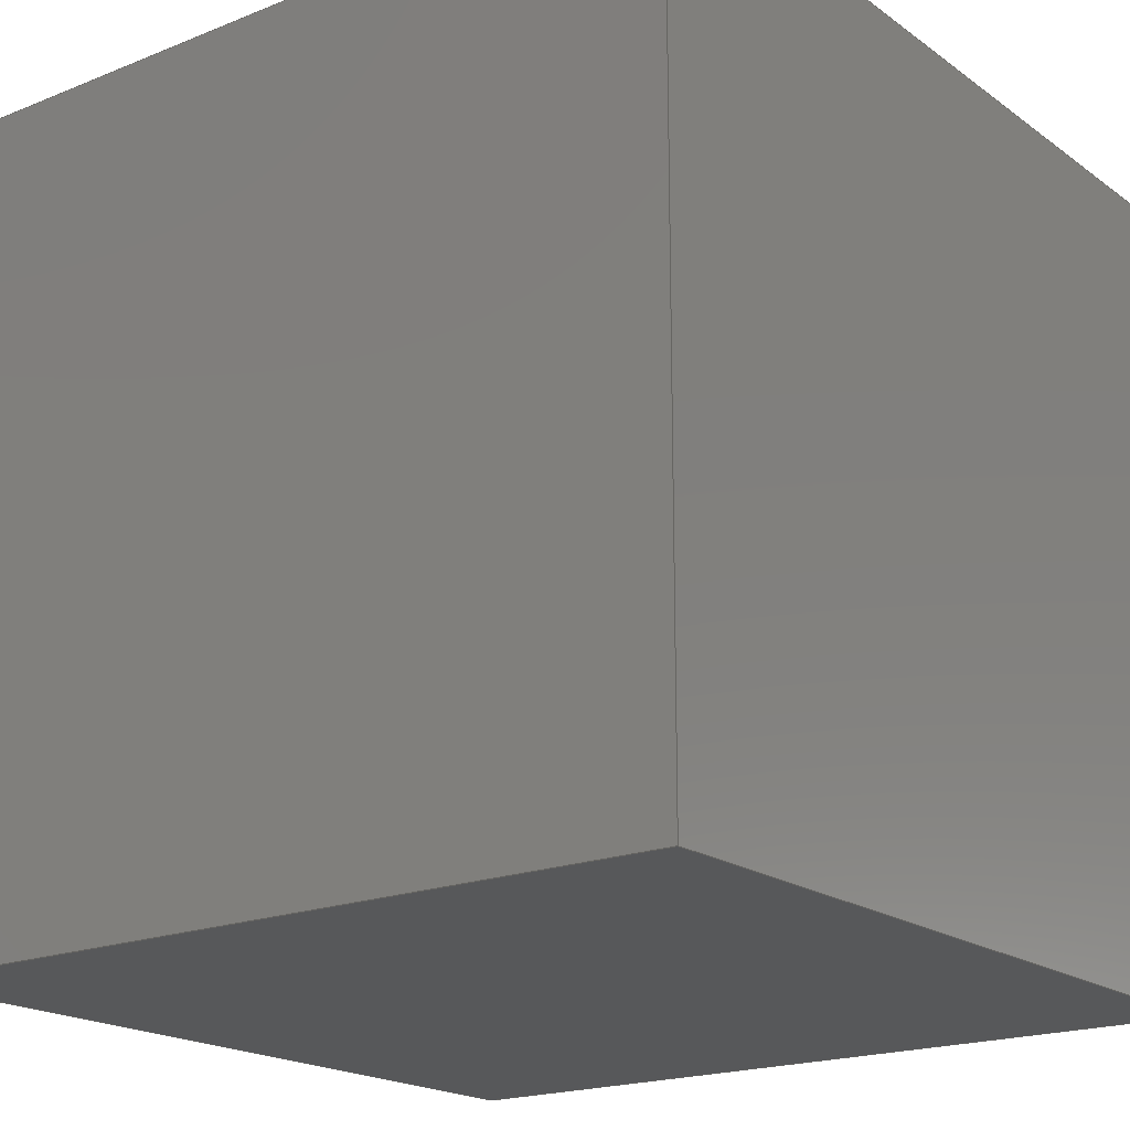
<metadata>
{"format":"step","ext":"step","renderer":"f3d","projection":"perspective","resolution":1024,"background":"white","views":[{"elev":-19.2,"azim":37.1,"up":"+Z"}]}
</metadata>
<code>
ISO-10303-21;
DATA;
#1 = CARTESIAN_POINT ( 'NONE',  ( 90, 90, -50 ) ) ;
#2 = EDGE_LOOP ( 'NONE', ( #288, #312, #27, #89 ) ) ;
#3 = PRODUCT_DEFINITION ( 'UNKNOWN', '', #285, #171 ) ;
#4 = VECTOR ( 'NONE', #243, 1000 ) ;
#5 = VERTEX_POINT ( 'NONE', #240 ) ;
#6 = LINE ( 'NONE', #125, #298 ) ;
#7 = DIRECTION ( 'NONE',  ( 0, 0, -1 ) ) ;
#8 = ADVANCED_FACE ( 'NONE', ( #237 ), #234, .F. ) ;
#9 = LINE ( 'NONE', #325, #84 ) ;
#10 = VECTOR ( 'NONE', #269, 1000 ) ;
#11 =( NAMED_UNIT ( * ) PLANE_ANGLE_UNIT ( ) SI_UNIT ( $, .RADIAN. ) );
#12 = CARTESIAN_POINT ( 'NONE',  ( 100, 100, -100 ) ) ;
#13 = DIRECTION ( 'NONE',  ( -1, -0, -0 ) ) ;
#14 = CARTESIAN_POINT ( 'NONE',  ( 0, 0, 0 ) ) ;
#15 = DIRECTION ( 'NONE',  ( 0, 1, 0 ) ) ;
#16 = DIRECTION ( 'NONE',  ( 0, -1, 0 ) ) ;
#17 = EDGE_CURVE ( 'NONE', #313, #159, #111, .T. ) ;
#18 = DIRECTION ( 'NONE',  ( 0, 0, -1 ) ) ;
#19 = DIRECTION ( 'NONE',  ( 1, 0, -0 ) ) ;
#20 = CARTESIAN_POINT ( 'NONE',  ( 0, 100, -100 ) ) ;
#21 = EDGE_LOOP ( 'NONE', ( #136, #284, #306, #49 ) ) ;
#22 = ORIENTED_EDGE ( 'NONE', *, *, #169, .F. ) ;
#23 = LINE ( 'NONE', #76, #297 ) ;
#24 = ORIENTED_EDGE ( 'NONE', *, *, #295, .T. ) ;
#25 = CARTESIAN_POINT ( 'NONE',  ( 0, 100, 0 ) ) ;
#26 = EDGE_CURVE ( 'NONE', #163, #60, #337, .T. ) ;
#27 = ORIENTED_EDGE ( 'NONE', *, *, #112, .T. ) ;
#28 = DIRECTION ( 'NONE',  ( 0, 0, 1 ) ) ;
#29 = DIRECTION ( 'NONE',  ( -1, -0, -0 ) ) ;
#30 = AXIS2_PLACEMENT_3D ( 'NONE', #101, #100, #175 ) ;
#31 = ORIENTED_EDGE ( 'NONE', *, *, #244, .T. ) ;
#32 = EDGE_CURVE ( 'NONE', #188, #330, #186, .T. ) ;
#33 = CARTESIAN_POINT ( 'NONE',  ( 0, 0, 0 ) ) ;
#34 = DIRECTION ( 'NONE',  ( 0, -0, -1 ) ) ;
#35 = SURFACE_SIDE_STYLE ('',( #173 ) ) ;
#36 = PRODUCT_DEFINITION_SHAPE ( 'NONE', 'NONE',  #3 ) ;
#37 = VECTOR ( 'NONE', #29, 1000 ) ;
#38 = DIRECTION ( 'NONE',  ( -0, -0, 1 ) ) ;
#39 = EDGE_CURVE ( 'NONE', #159, #188, #87, .T. ) ;
#40 = DIRECTION ( 'NONE',  ( 0, -1, 0 ) ) ;
#41 = PLANE ( 'NONE',  #148 ) ;
#42 = VECTOR ( 'NONE', #127, 1000 ) ;
#43 = PLANE ( 'NONE',  #225 ) ;
#44 = EDGE_CURVE ( 'NONE', #313, #75, #320, .T. ) ;
#45 = CARTESIAN_POINT ( 'NONE',  ( 90, 10, -50 ) ) ;
#46 = FACE_OUTER_BOUND ( 'NONE', #55, .T. ) ;
#47 = ORIENTED_EDGE ( 'NONE', *, *, #39, .T. ) ;
#48 = CARTESIAN_POINT ( 'NONE',  ( 0, 100, 0 ) ) ;
#49 = ORIENTED_EDGE ( 'NONE', *, *, #99, .T. ) ;
#50 = VECTOR ( 'NONE', #209, 1000 ) ;
#51 = VECTOR ( 'NONE', #85, 1000 ) ;
#52 = ORIENTED_EDGE ( 'NONE', *, *, #244, .F. ) ;
#53 = EDGE_CURVE ( 'NONE', #161, #117, #62, .T. ) ;
#54 = FACE_OUTER_BOUND ( 'NONE', #21, .T. ) ;
#55 = EDGE_LOOP ( 'NONE', ( #205, #81, #137, #198 ) ) ;
#56 = DIRECTION ( 'NONE',  ( -1, 0, 0 ) ) ;
#57 = ORIENTED_EDGE ( 'NONE', *, *, #160, .F. ) ;
#58 = LINE ( 'NONE', #25, #77 ) ;
#59 = EDGE_CURVE ( 'NONE', #5, #215, #124, .T. ) ;
#60 = VERTEX_POINT ( 'NONE', #296 ) ;
#61 = ADVANCED_BREP_SHAPE_REPRESENTATION ( 'Hollow_Cube', ( #134, #190 ), #309 ) ;
#62 = LINE ( 'NONE', #245, #265 ) ;
#63 = UNCERTAINTY_MEASURE_WITH_UNIT (LENGTH_MEASURE( 1e-05 ), #187, 'distance_accuracy_value', 'NONE');
#64 = DIRECTION ( 'NONE',  ( -0, -0, 1 ) ) ;
#65 = FILL_AREA_STYLE_COLOUR ( '', #206 ) ;
#66 = CARTESIAN_POINT ( 'NONE',  ( 10, 10, -50 ) ) ;
#67 = EDGE_CURVE ( 'NONE', #159, #166, #9, .T. ) ;
#68 = FILL_AREA_STYLE ('',( #65 ) ) ;
#69 =( NAMED_UNIT ( * ) PLANE_ANGLE_UNIT ( ) SI_UNIT ( $, .RADIAN. ) );
#70 = DIRECTION ( 'NONE',  ( 0, 0, 1 ) ) ;
#71 = ADVANCED_FACE ( 'NONE', ( #98 ), #41, .F. ) ;
#72 = AXIS2_PLACEMENT_3D ( 'NONE', #287, #70, #19 ) ;
#73 = LINE ( 'NONE', #254, #110 ) ;
#74 = DIRECTION ( 'NONE',  ( 0, -0, -1 ) ) ;
#75 = VERTEX_POINT ( 'NONE', #168 ) ;
#76 = CARTESIAN_POINT ( 'NONE',  ( 10, 10, -50 ) ) ;
#77 = VECTOR ( 'NONE', #64, 1000 ) ;
#78 = ORIENTED_EDGE ( 'NONE', *, *, #112, .F. ) ;
#79 = APPLICATION_CONTEXT ( 'automotive_design' ) ;
#80 = ORIENTED_EDGE ( 'NONE', *, *, #95, .T. ) ;
#81 = ORIENTED_EDGE ( 'NONE', *, *, #82, .F. ) ;
#82 = EDGE_CURVE ( 'NONE', #75, #188, #151, .T. ) ;
#83 = CARTESIAN_POINT ( 'NONE',  ( 0, 0, 0 ) ) ;
#84 = VECTOR ( 'NONE', #40, 1000 ) ;
#85 = DIRECTION ( 'NONE',  ( -1, -0, -0 ) ) ;
#86 = APPLICATION_CONTEXT ( 'automotive_design' ) ;
#87 = LINE ( 'NONE', #238, #10 ) ;
#88 = CARTESIAN_POINT ( 'NONE',  ( 100, 100, 0 ) ) ;
#89 = ORIENTED_EDGE ( 'NONE', *, *, #17, .T. ) ;
#90 = CARTESIAN_POINT ( 'NONE',  ( 0, 0, -90 ) ) ;
#91 = APPLICATION_PROTOCOL_DEFINITION ( 'draft international standard', 'automotive_design', 1998, #79 ) ;
#92 = PRESENTATION_STYLE_ASSIGNMENT (( #220 ) ) ;
#93 = UNCERTAINTY_MEASURE_WITH_UNIT (LENGTH_MEASURE( 1e-05 ), #150, 'distance_accuracy_value', 'NONE');
#94 = LINE ( 'NONE', #14, #121 ) ;
#95 = EDGE_CURVE ( 'NONE', #215, #117, #94, .T. ) ;
#96 = CARTESIAN_POINT ( 'NONE',  ( 0, 0, 0 ) ) ;
#97 = CLOSED_SHELL ( 'NONE', ( #216, #71, #8, #260, #270, #147 ) ) ;
#98 = FACE_OUTER_BOUND ( 'NONE', #278, .T. ) ;
#99 = EDGE_CURVE ( 'NONE', #163, #5, #195, .T. ) ;
#100 = DIRECTION ( 'NONE',  ( 0, 0, -1 ) ) ;
#101 = CARTESIAN_POINT ( 'NONE',  ( 0, 0, -10 ) ) ;
#102 = ORIENTED_EDGE ( 'NONE', *, *, #311, .T. ) ;
#103 = AXIS2_PLACEMENT_3D ( 'NONE', #275, #15, #231 ) ;
#104 = FACE_OUTER_BOUND ( 'NONE', #232, .T. ) ;
#105 = ORIENTED_EDGE ( 'NONE', *, *, #133, .F. ) ;
#106 = PLANE ( 'NONE',  #233 ) ;
#107 = ADVANCED_FACE ( 'NONE', ( #294 ), #172, .F. ) ;
#108 = DIRECTION ( 'NONE',  ( 1, 0, 0 ) ) ;
#109 = EDGE_LOOP ( 'NONE', ( #207, #52, #291, #47 ) ) ;
#110 = VECTOR ( 'NONE', #273, 1000 ) ;
#111 = LINE ( 'NONE', #183, #37 ) ;
#112 = EDGE_CURVE ( 'NONE', #276, #313, #6, .T. ) ;
#113 = CARTESIAN_POINT ( 'NONE',  ( 0, 100, -100 ) ) ;
#114 = ORIENTED_EDGE ( 'NONE', *, *, #95, .F. ) ;
#115 = ORIENTED_EDGE ( 'NONE', *, *, #211, .T. ) ;
#116 = FACE_OUTER_BOUND ( 'NONE', #162, .T. ) ;
#117 = VERTEX_POINT ( 'NONE', #96 ) ;
#118 = PRODUCT_CONTEXT ( 'NONE', #86, 'mechanical' ) ;
#119 = AXIS2_PLACEMENT_3D ( 'NONE', #242, #56, #214 ) ;
#120 = DIRECTION ( 'NONE',  ( 1, -0, 0 ) ) ;
#121 = VECTOR ( 'NONE', #38, 1000 ) ;
#122 = PRODUCT_RELATED_PRODUCT_CATEGORY ( 'part', '', ( #256 ) ) ;
#123 = DIRECTION ( 'NONE',  ( -1, -0, -0 ) ) ;
#124 = LINE ( 'NONE', #324, #286 ) ;
#125 = CARTESIAN_POINT ( 'NONE',  ( 90, 90, -90 ) ) ;
#126 = MECHANICAL_DESIGN_GEOMETRIC_PRESENTATION_REPRESENTATION (  '', ( #303 ), #247 ) ;
#127 = DIRECTION ( 'NONE',  ( -0, -1, -0 ) ) ;
#128 = CARTESIAN_POINT ( 'NONE',  ( 10, 10, -10 ) ) ;
#129 = ORIENTED_EDGE ( 'NONE', *, *, #311, .F. ) ;
#130 = FACE_OUTER_BOUND ( 'NONE', #165, .T. ) ;
#131 = ORIENTED_EDGE ( 'NONE', *, *, #249, .T. ) ;
#132 = CARTESIAN_POINT ( 'NONE',  ( 10, 10, -90 ) ) ;
#133 = EDGE_CURVE ( 'NONE', #181, #5, #241, .T. ) ;
#134 = BREP_WITH_VOIDS ( 'NONE', #335, ( #235 ) );
#135 = LINE ( 'NONE', #128, #50 ) ;
#136 = ORIENTED_EDGE ( 'NONE', *, *, #59, .T. ) ;
#137 = ORIENTED_EDGE ( 'NONE', *, *, #192, .F. ) ;
#138 = ORIENTED_EDGE ( 'NONE', *, *, #99, .F. ) ;
#139 = CARTESIAN_POINT ( 'NONE',  ( 90, 90, -90 ) ) ;
#140 = ORIENTED_EDGE ( 'NONE', *, *, #300, .T. ) ;
#141 = CARTESIAN_POINT ( 'NONE',  ( 0, 0, 0 ) ) ;
#142 = VECTOR ( 'NONE', #271, 1000 ) ;
#143 = ORIENTED_EDGE ( 'NONE', *, *, #53, .F. ) ;
#144 = DIRECTION ( 'NONE',  ( 1, 0, 0 ) ) ;
#145 = EDGE_LOOP ( 'NONE', ( #289, #336, #78, #282 ) ) ;
#146 = DIRECTION ( 'NONE',  ( 0, 0, -1 ) ) ;
#147 = ADVANCED_FACE ( 'NONE', ( #299 ), #217, .F. ) ;
#148 = AXIS2_PLACEMENT_3D ( 'NONE', #66, #149, #34 ) ;
#149 = DIRECTION ( 'NONE',  ( 0, -1, 0 ) ) ;
#150 =( LENGTH_UNIT ( ) NAMED_UNIT ( * ) SI_UNIT ( .MILLI., .METRE. ) );
#151 = LINE ( 'NONE', #326, #201 ) ;
#152 = VECTOR ( 'NONE', #179, 1000 ) ;
#153 = CARTESIAN_POINT ( 'NONE',  ( 100, 100, -100 ) ) ;
#154 = CARTESIAN_POINT ( 'NONE',  ( 90, 90, -10 ) ) ;
#155 = LINE ( 'NONE', #154, #152 ) ;
#156 = VECTOR ( 'NONE', #7, 1000 ) ;
#157 = PLANE ( 'NONE',  #30 ) ;
#158 = ORIENTED_EDGE ( 'NONE', *, *, #53, .T. ) ;
#159 = VERTEX_POINT ( 'NONE', #176 ) ;
#160 = EDGE_CURVE ( 'NONE', #161, #283, #73, .T. ) ;
#161 = VERTEX_POINT ( 'NONE', #48 ) ;
#162 = EDGE_LOOP ( 'NONE', ( #310, #138, #263, #140 ) ) ;
#163 = VERTEX_POINT ( 'NONE', #153 ) ;
#164 = LINE ( 'NONE', #88, #258 ) ;
#165 = EDGE_LOOP ( 'NONE', ( #255, #267, #334, #189 ) ) ;
#166 = VERTEX_POINT ( 'NONE', #230 ) ;
#167 = APPLICATION_PROTOCOL_DEFINITION ( 'draft international standard', 'automotive_design', 1998, #86 ) ;
#168 = CARTESIAN_POINT ( 'NONE',  ( 90, 90, -10 ) ) ;
#169 = EDGE_CURVE ( 'NONE', #166, #276, #202, .T. ) ;
#170 = DIRECTION ( 'NONE',  ( -1, 0, -0 ) ) ;
#171 = PRODUCT_DEFINITION_CONTEXT ( 'detailed design', #79, 'design' ) ;
#172 = PLANE ( 'NONE',  #185 ) ;
#173 = SURFACE_STYLE_FILL_AREA ( #68 ) ;
#174 =( NAMED_UNIT ( * ) SI_UNIT ( $, .STERADIAN. ) SOLID_ANGLE_UNIT ( ) );
#175 = DIRECTION ( 'NONE',  ( -1, 0, -0 ) ) ;
#176 = CARTESIAN_POINT ( 'NONE',  ( 10, 90, -90 ) ) ;
#177 = PLANE ( 'NONE',  #191 ) ;
#178 = EDGE_LOOP ( 'NONE', ( #319, #274, #24, #182 ) ) ;
#179 = DIRECTION ( 'NONE',  ( -0, 1, -0 ) ) ;
#180 = PRESENTATION_LAYER_ASSIGNMENT (  '', '', ( #303 ) ) ;
#181 = VERTEX_POINT ( 'NONE', #333 ) ;
#182 = ORIENTED_EDGE ( 'NONE', *, *, #26, .T. ) ;
#183 = CARTESIAN_POINT ( 'NONE',  ( 10, 90, -90 ) ) ;
#184 = DIRECTION ( 'NONE',  ( 0, 0, 1 ) ) ;
#185 = AXIS2_PLACEMENT_3D ( 'NONE', #301, #120, #146 ) ;
#186 = LINE ( 'NONE', #317, #321 ) ;
#187 =( LENGTH_UNIT ( ) NAMED_UNIT ( * ) SI_UNIT ( .MILLI., .METRE. ) );
#188 = VERTEX_POINT ( 'NONE', #305 ) ;
#189 = ORIENTED_EDGE ( 'NONE', *, *, #44, .T. ) ;
#190 = AXIS2_PLACEMENT_3D ( 'NONE', #33, #28, #266 ) ;
#191 = AXIS2_PLACEMENT_3D ( 'NONE', #83, #331, #74 ) ;
#192 = EDGE_CURVE ( 'NONE', #264, #75, #155, .T. ) ;
#193 = DIRECTION ( 'NONE',  ( 0, 0, -1 ) ) ;
#194 = LINE ( 'NONE', #141, #253 ) ;
#195 = LINE ( 'NONE', #12, #142 ) ;
#196 = CARTESIAN_POINT ( 'NONE',  ( 100, 0, 0 ) ) ;
#197 = CARTESIAN_POINT ( 'NONE',  ( 0, 0, -100 ) ) ;
#198 = ORIENTED_EDGE ( 'NONE', *, *, #249, .F. ) ;
#199 = CARTESIAN_POINT ( 'NONE',  ( 0, 100, 0 ) ) ;
#200 = ADVANCED_FACE ( 'NONE', ( #327 ), #177, .T. ) ;
#201 = VECTOR ( 'NONE', #13, 1000 ) ;
#202 = LINE ( 'NONE', #132, #292 ) ;
#203 = ORIENTED_EDGE ( 'NONE', *, *, #279, .F. ) ;
#204 = PLANE ( 'NONE',  #259 ) ;
#205 = ORIENTED_EDGE ( 'NONE', *, *, #32, .F. ) ;
#206 = COLOUR_RGB ( '',0.7922, 0.8196, 0.9333 ) ;
#207 = ORIENTED_EDGE ( 'NONE', *, *, #32, .T. ) ;
#208 = DIRECTION ( 'NONE',  ( 0, -1, 0 ) ) ;
#209 = DIRECTION ( 'NONE',  ( 1, 0, 0 ) ) ;
#210 = EDGE_LOOP ( 'NONE', ( #114, #332, #105, #129 ) ) ;
#211 = EDGE_CURVE ( 'NONE', #60, #215, #251, .T. ) ;
#212 = VECTOR ( 'NONE', #268, 1000 ) ;
#213 = ORIENTED_EDGE ( 'NONE', *, *, #300, .F. ) ;
#214 = DIRECTION ( 'NONE',  ( 0, 0, 1 ) ) ;
#215 = VERTEX_POINT ( 'NONE', #197 ) ;
#216 = ADVANCED_FACE ( 'NONE', ( #314 ), #106, .F. ) ;
#217 = PLANE ( 'NONE',  #226 ) ;
#218 = PLANE ( 'NONE',  #119 ) ;
#219 = VECTOR ( 'NONE', #229, 1000 ) ;
#220 = SURFACE_STYLE_USAGE ( .BOTH. , #35 ) ;
#221 = CARTESIAN_POINT ( 'NONE',  ( 100, 100, 0 ) ) ;
#222 = DIRECTION ( 'NONE',  ( -0, -1, -0 ) ) ;
#223 = DIRECTION ( 'NONE',  ( -0, 1, -0 ) ) ;
#224 = ADVANCED_FACE ( 'NONE', ( #54 ), #308, .F. ) ;
#225 = AXIS2_PLACEMENT_3D ( 'NONE', #250, #16, #228 ) ;
#226 = AXIS2_PLACEMENT_3D ( 'NONE', #90, #193, #170 ) ;
#227 = CARTESIAN_POINT ( 'NONE',  ( 90, 10, -10 ) ) ;
#228 = DIRECTION ( 'NONE',  ( 0, -0, -1 ) ) ;
#229 = DIRECTION ( 'NONE',  ( 0, 0, 1 ) ) ;
#230 = CARTESIAN_POINT ( 'NONE',  ( 10, 10, -90 ) ) ;
#231 = DIRECTION ( 'NONE',  ( 0, -0, 1 ) ) ;
#232 = EDGE_LOOP ( 'NONE', ( #102, #213, #57, #158 ) ) ;
#233 = AXIS2_PLACEMENT_3D ( 'NONE', #302, #329, #184 ) ;
#234 = PLANE ( 'NONE',  #281 ) ;
#235 = ORIENTED_CLOSED_SHELL ( 'NONE', *, #97, .F. );
#236 = ORIENTED_EDGE ( 'NONE', *, *, #307, .F. ) ;
#237 = FACE_OUTER_BOUND ( 'NONE', #145, .T. ) ;
#238 = CARTESIAN_POINT ( 'NONE',  ( 10, 90, -50 ) ) ;
#239 = ADVANCED_FACE ( 'NONE', ( #104 ), #204, .F. ) ;
#240 = CARTESIAN_POINT ( 'NONE',  ( 100, 0, -100 ) ) ;
#241 = LINE ( 'NONE', #196, #4 ) ;
#242 = CARTESIAN_POINT ( 'NONE',  ( 100, 100, 0 ) ) ;
#243 = DIRECTION ( 'NONE',  ( 0, 0, -1 ) ) ;
#244 = EDGE_CURVE ( 'NONE', #166, #330, #23, .T. ) ;
#245 = CARTESIAN_POINT ( 'NONE',  ( 0, 100, 0 ) ) ;
#246 = CARTESIAN_POINT ( 'NONE',  ( 90, 90, -50 ) ) ;
#247 =( GEOMETRIC_REPRESENTATION_CONTEXT ( 3 ) GLOBAL_UNCERTAINTY_ASSIGNED_CONTEXT ( ( #93 ) ) GLOBAL_UNIT_ASSIGNED_CONTEXT ( ( #150, #69, #174 ) ) REPRESENTATION_CONTEXT ( 'NONE', 'WORKASPACE' ) );
#248 = FACE_OUTER_BOUND ( 'NONE', #178, .T. ) ;
#249 = EDGE_CURVE ( 'NONE', #330, #264, #135, .T. ) ;
#250 = CARTESIAN_POINT ( 'NONE',  ( 0, 100, 0 ) ) ;
#251 = LINE ( 'NONE', #20, #42 ) ;
#252 = DIRECTION ( 'NONE',  ( -1, 0, -0 ) ) ;
#253 = VECTOR ( 'NONE', #144, 1000 ) ;
#254 = CARTESIAN_POINT ( 'NONE',  ( 0, 100, 0 ) ) ;
#255 = ORIENTED_EDGE ( 'NONE', *, *, #82, .T. ) ;
#256 = PRODUCT ( 'Hollow_Cube', 'Hollow_Cube', '', ( #118 ) ) ;
#257 = DIRECTION ( 'NONE',  ( -0, 0, -1 ) ) ;
#258 = VECTOR ( 'NONE', #316, 1000 ) ;
#259 = AXIS2_PLACEMENT_3D ( 'NONE', #199, #18, #252 ) ;
#260 = ADVANCED_FACE ( 'NONE', ( #130 ), #280, .F. ) ;
#261 = EDGE_LOOP ( 'NONE', ( #80, #143, #236, #115 ) ) ;
#262 = LINE ( 'NONE', #318, #156 ) ;
#263 = ORIENTED_EDGE ( 'NONE', *, *, #295, .F. ) ;
#264 = VERTEX_POINT ( 'NONE', #227 ) ;
#265 = VECTOR ( 'NONE', #222, 1000 ) ;
#266 = DIRECTION ( 'NONE',  ( 1, 0, 0 ) ) ;
#267 = ORIENTED_EDGE ( 'NONE', *, *, #39, .F. ) ;
#268 = DIRECTION ( 'NONE',  ( 0, 0, 1 ) ) ;
#269 = DIRECTION ( 'NONE',  ( 0, 0, 1 ) ) ;
#270 = ADVANCED_FACE ( 'NONE', ( #46 ), #157, .T. ) ;
#271 = DIRECTION ( 'NONE',  ( -0, -1, -0 ) ) ;
#272 = ADVANCED_FACE ( 'NONE', ( #248 ), #43, .F. ) ;
#273 = DIRECTION ( 'NONE',  ( 1, 0, 0 ) ) ;
#274 = ORIENTED_EDGE ( 'NONE', *, *, #160, .T. ) ;
#275 = CARTESIAN_POINT ( 'NONE',  ( 10, 90, -50 ) ) ;
#276 = VERTEX_POINT ( 'NONE', #304 ) ;
#277 = DIRECTION ( 'NONE',  ( 0, 0, 1 ) ) ;
#278 = EDGE_LOOP ( 'NONE', ( #131, #203, #22, #31 ) ) ;
#279 = EDGE_CURVE ( 'NONE', #276, #264, #328, .T. ) ;
#280 = PLANE ( 'NONE',  #103 ) ;
#281 = AXIS2_PLACEMENT_3D ( 'NONE', #1, #315, #257 ) ;
#282 = ORIENTED_EDGE ( 'NONE', *, *, #279, .T. ) ;
#283 = VERTEX_POINT ( 'NONE', #221 ) ;
#284 = ORIENTED_EDGE ( 'NONE', *, *, #211, .F. ) ;
#285 = PRODUCT_DEFINITION_FORMATION_WITH_SPECIFIED_SOURCE ( 'ANY', '', #256, .NOT_KNOWN. ) ;
#286 = VECTOR ( 'NONE', #123, 1000 ) ;
#287 = CARTESIAN_POINT ( 'NONE',  ( 0, 100, -100 ) ) ;
#288 = ORIENTED_EDGE ( 'NONE', *, *, #67, .T. ) ;
#289 = ORIENTED_EDGE ( 'NONE', *, *, #192, .T. ) ;
#290 =( NAMED_UNIT ( * ) SI_UNIT ( $, .STERADIAN. ) SOLID_ANGLE_UNIT ( ) );
#291 = ORIENTED_EDGE ( 'NONE', *, *, #67, .F. ) ;
#292 = VECTOR ( 'NONE', #108, 1000 ) ;
#293 = SHAPE_DEFINITION_REPRESENTATION ( #36, #61 ) ;
#294 = FACE_OUTER_BOUND ( 'NONE', #261, .T. ) ;
#295 = EDGE_CURVE ( 'NONE', #283, #163, #262, .T. ) ;
#296 = CARTESIAN_POINT ( 'NONE',  ( 0, 100, -100 ) ) ;
#297 = VECTOR ( 'NONE', #277, 1000 ) ;
#298 = VECTOR ( 'NONE', #223, 1000 ) ;
#299 = FACE_OUTER_BOUND ( 'NONE', #2, .T. ) ;
#300 = EDGE_CURVE ( 'NONE', #283, #181, #164, .T. ) ;
#301 = CARTESIAN_POINT ( 'NONE',  ( 0, 100, 0 ) ) ;
#302 = CARTESIAN_POINT ( 'NONE',  ( 10, 90, -50 ) ) ;
#303 = STYLED_ITEM ( 'NONE', ( #92 ), #134 ) ;
#304 = CARTESIAN_POINT ( 'NONE',  ( 90, 10, -90 ) ) ;
#305 = CARTESIAN_POINT ( 'NONE',  ( 10, 90, -10 ) ) ;
#306 = ORIENTED_EDGE ( 'NONE', *, *, #26, .F. ) ;
#307 = EDGE_CURVE ( 'NONE', #60, #161, #58, .T. ) ;
#308 = PLANE ( 'NONE',  #72 ) ;
#309 =( GEOMETRIC_REPRESENTATION_CONTEXT ( 3 ) GLOBAL_UNCERTAINTY_ASSIGNED_CONTEXT ( ( #63 ) ) GLOBAL_UNIT_ASSIGNED_CONTEXT ( ( #187, #11, #290 ) ) REPRESENTATION_CONTEXT ( 'NONE', 'WORKASPACE' ) );
#310 = ORIENTED_EDGE ( 'NONE', *, *, #133, .T. ) ;
#311 = EDGE_CURVE ( 'NONE', #117, #181, #194, .T. ) ;
#312 = ORIENTED_EDGE ( 'NONE', *, *, #169, .T. ) ;
#313 = VERTEX_POINT ( 'NONE', #139 ) ;
#314 = FACE_OUTER_BOUND ( 'NONE', #109, .T. ) ;
#315 = DIRECTION ( 'NONE',  ( 1, 0, -0 ) ) ;
#316 = DIRECTION ( 'NONE',  ( -0, -1, -0 ) ) ;
#317 = CARTESIAN_POINT ( 'NONE',  ( 10, 90, -10 ) ) ;
#318 = CARTESIAN_POINT ( 'NONE',  ( 100, 100, 0 ) ) ;
#319 = ORIENTED_EDGE ( 'NONE', *, *, #307, .T. ) ;
#320 = LINE ( 'NONE', #246, #212 ) ;
#321 = VECTOR ( 'NONE', #208, 1000 ) ;
#322 = CARTESIAN_POINT ( 'NONE',  ( 10, 10, -10 ) ) ;
#323 = ADVANCED_FACE ( 'NONE', ( #116 ), #218, .F. ) ;
#324 = CARTESIAN_POINT ( 'NONE',  ( 0, 0, -100 ) ) ;
#325 = CARTESIAN_POINT ( 'NONE',  ( 10, 90, -90 ) ) ;
#326 = CARTESIAN_POINT ( 'NONE',  ( 10, 90, -10 ) ) ;
#327 = FACE_OUTER_BOUND ( 'NONE', #210, .T. ) ;
#328 = LINE ( 'NONE', #45, #219 ) ;
#329 = DIRECTION ( 'NONE',  ( -1, 0, 0 ) ) ;
#330 = VERTEX_POINT ( 'NONE', #322 ) ;
#331 = DIRECTION ( 'NONE',  ( 0, -1, 0 ) ) ;
#332 = ORIENTED_EDGE ( 'NONE', *, *, #59, .F. ) ;
#333 = CARTESIAN_POINT ( 'NONE',  ( 100, 0, 0 ) ) ;
#334 = ORIENTED_EDGE ( 'NONE', *, *, #17, .F. ) ;
#335 = CLOSED_SHELL ( 'NONE', ( #107, #239, #323, #224, #272, #200 ) ) ;
#336 = ORIENTED_EDGE ( 'NONE', *, *, #44, .F. ) ;
#337 = LINE ( 'NONE', #113, #51 ) ;
ENDSEC;
END-ISO-10303-21;

</code>
